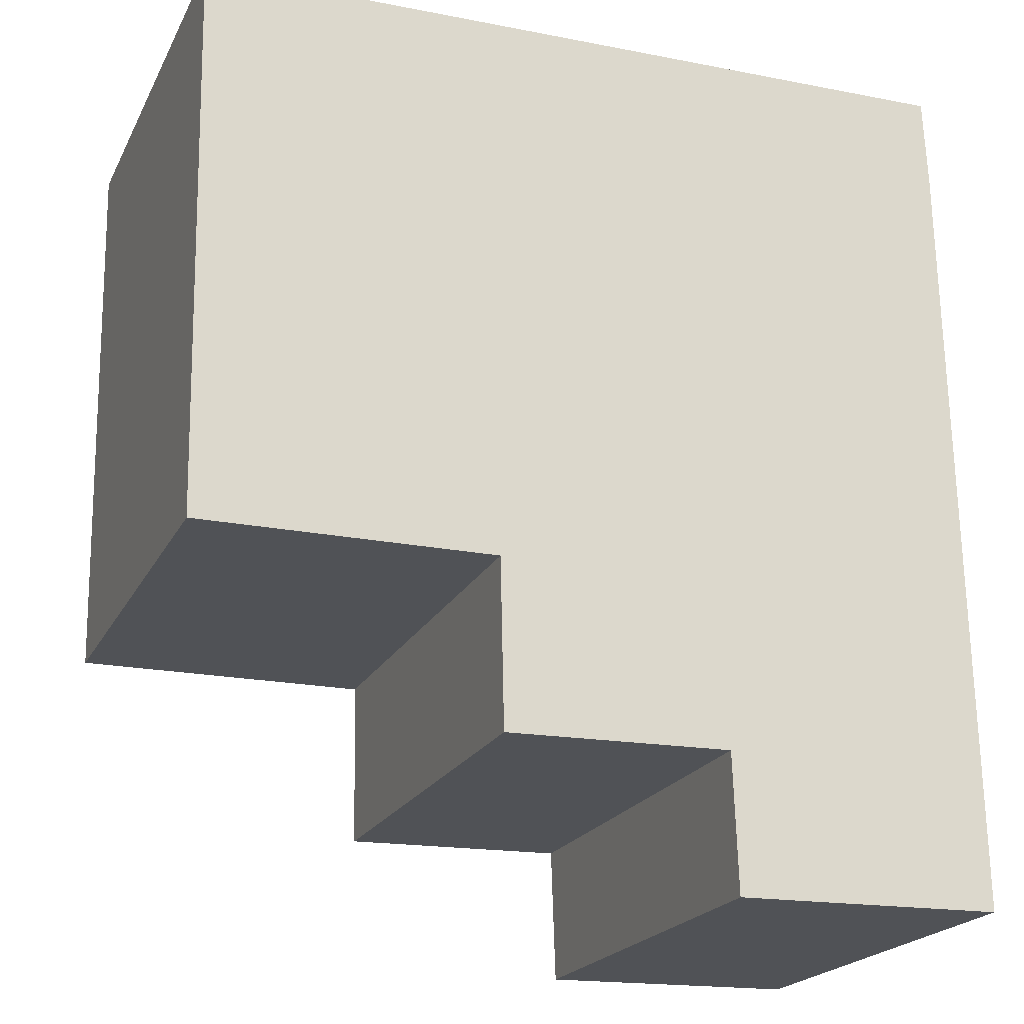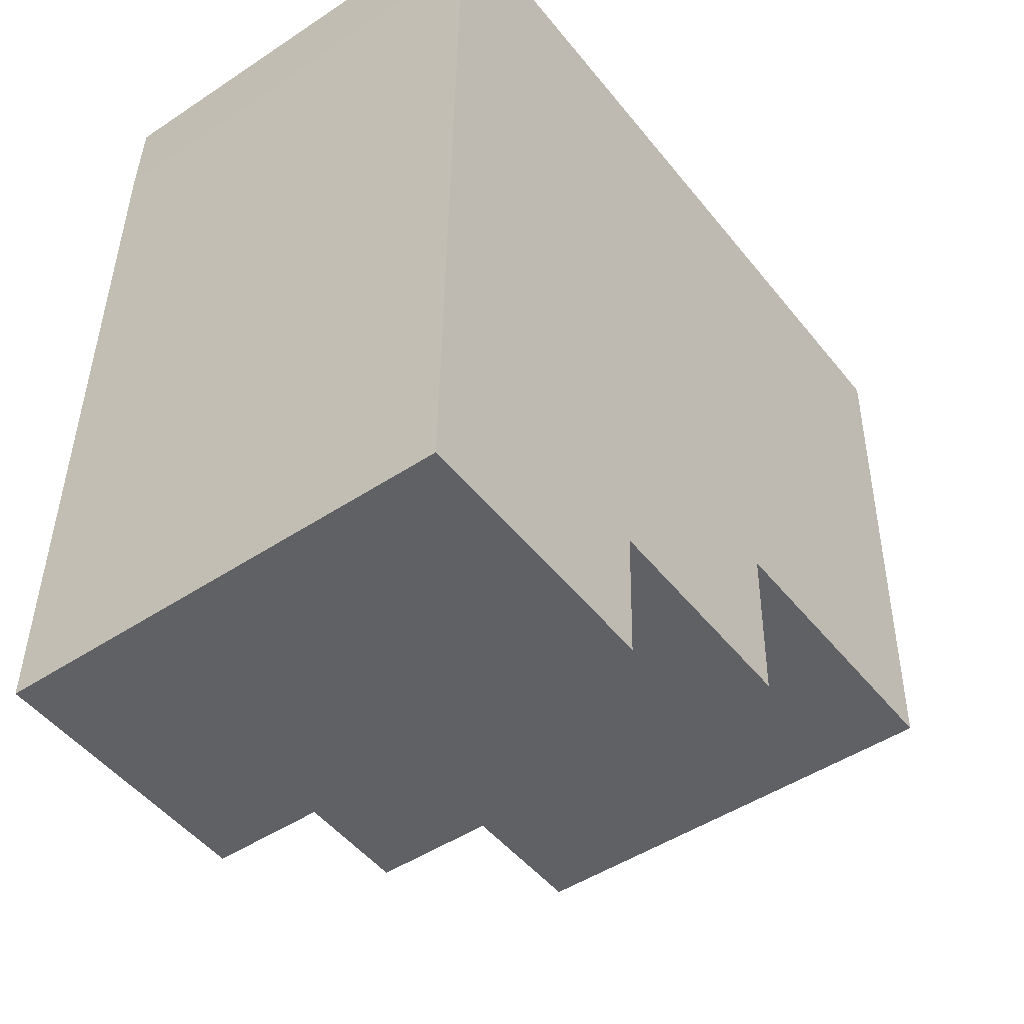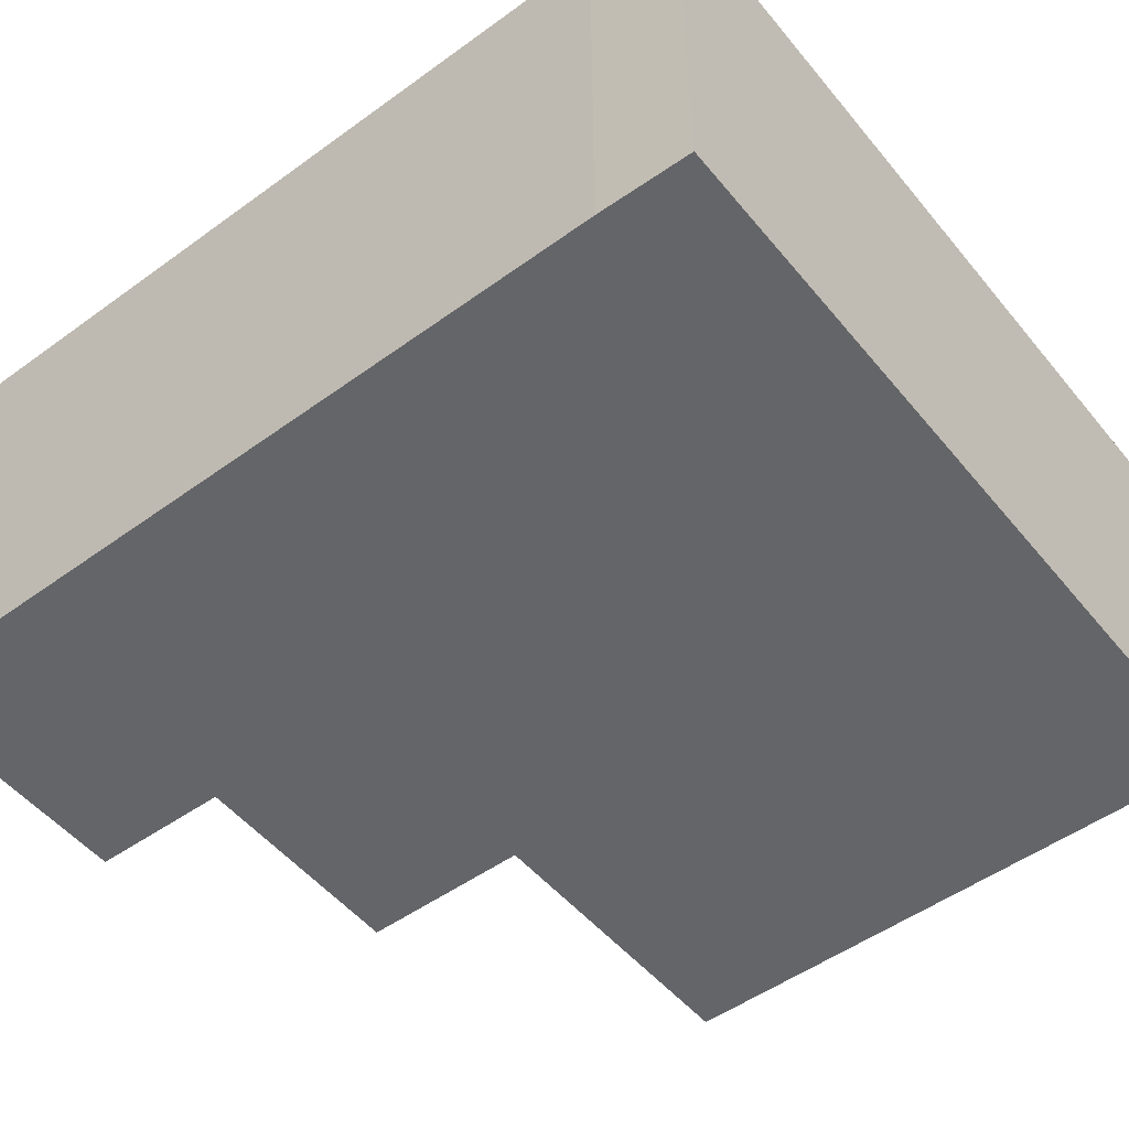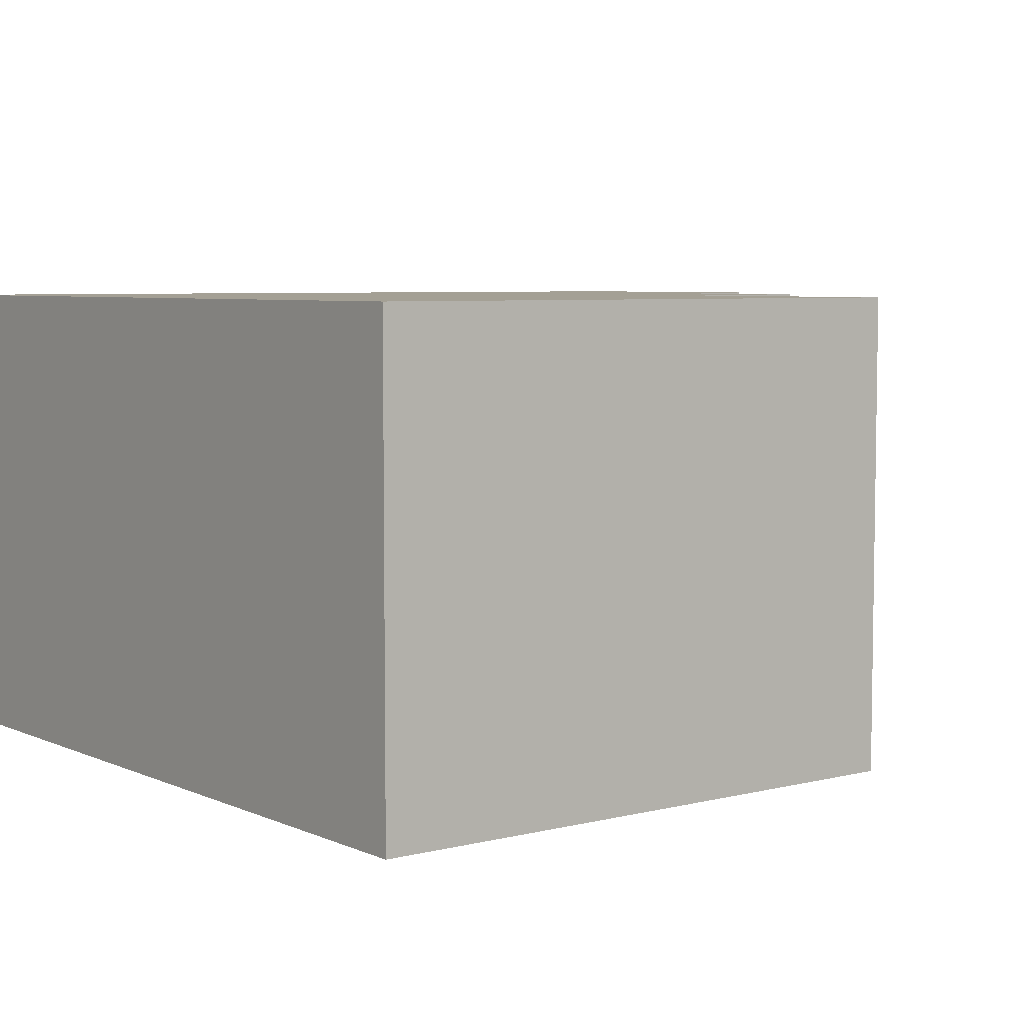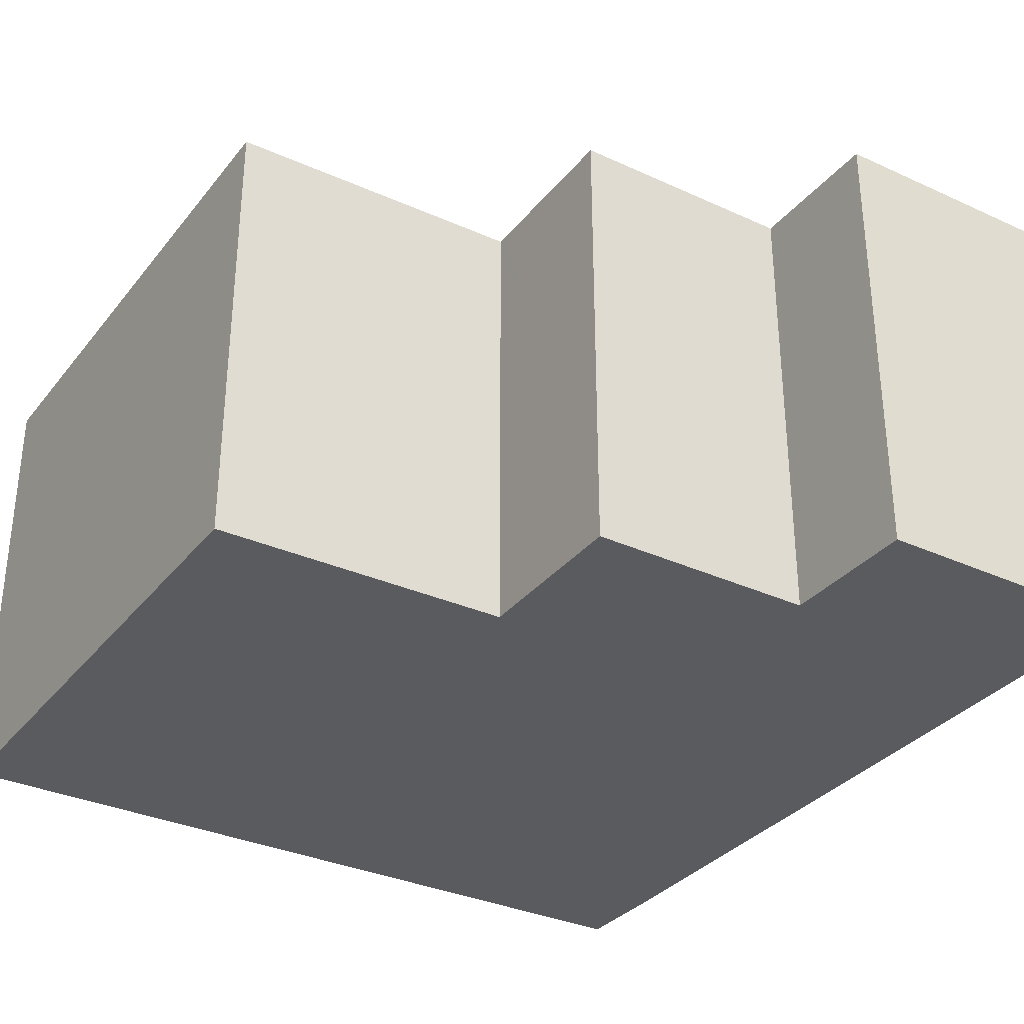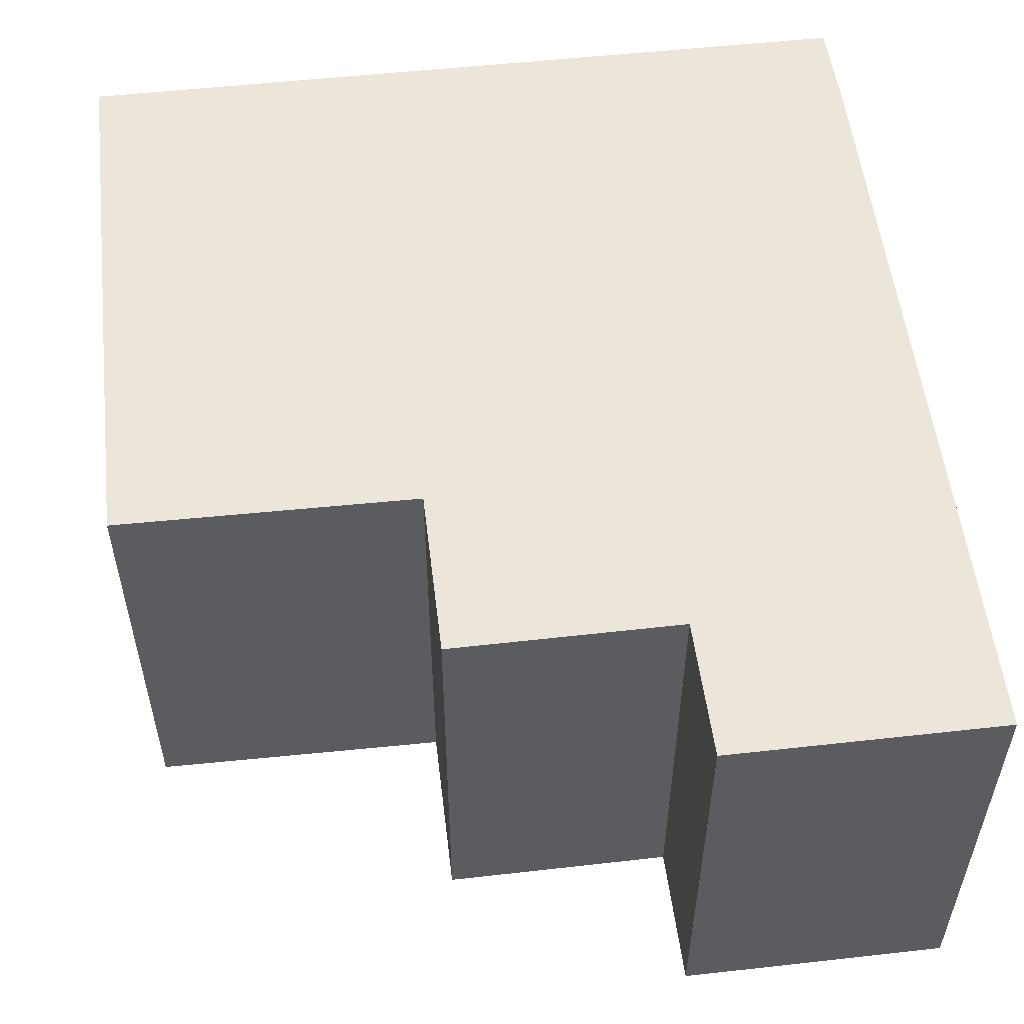
<metadata>
{"format":"obj","ext":"obj","renderer":"f3d","projection":"perspective","resolution":1024,"background":"white","views":[{"elev":-21.1,"azim":159.3,"up":"+Z"},{"elev":-47.6,"azim":-53.2,"up":"+Z"},{"elev":-51.5,"azim":-50.8,"up":"+Y"},{"elev":5.8,"azim":53.6,"up":"+Y"},{"elev":-33.0,"azim":148.9,"up":"+Y"},{"elev":54.4,"azim":174.4,"up":"+Y"}]}
</metadata>
<code>
v  0 7.39 4.525e-16
v  4.4 7.39 2.144
v  4.326 7.39 -0.088
v  0.085 7.39 4.82
v  8.115 7.39 4.678
v  8.117 7.39 4.793
v  8.226 7.39 4.792
v  13.08 7.39 13.95
v  12.91 7.39 4.754
v  0.223 7.39 12.67
v  8.389 7.39 14.03
v  0.287 7.39 14.17
v  8.058 7.39 2.062
v  8.058 -1.263e-16 2.062
v  4.4 -1.313e-16 2.144
v  4.326 5.388e-18 -0.088
v  0 0 0
v  12.91 -2.911e-16 4.754
v  8.117 -2.935e-16 4.793
v  8.226 -2.934e-16 4.792
v  13.08 -8.539e-16 13.95
v  8.115 -2.864e-16 4.678
v  0.085 -2.951e-16 4.82
v  0.223 -7.761e-16 12.67
v  0.287 -8.678e-16 14.17
v  8.389 -8.59e-16 14.03
g defaultobject
f 1 2 3
f 2 1 4
f 2 4 5
f 5 4 6
f 7 8 9
f 8 7 6
f 8 6 4
f 8 4 10
f 8 10 11
f 11 10 12
f 5 13 2
f 14 2 13
f 2 14 15
f 16 1 3
f 1 16 17
f 18 7 9
f 7 18 6
f 6 18 19
f 19 18 20
f 15 3 2
f 3 15 16
f 21 9 8
f 9 21 18
f 5 14 13
f 14 5 6
f 14 6 22
f 22 6 19
f 17 4 1
f 4 17 10
f 10 17 23
f 10 23 24
f 24 12 10
f 12 24 25
f 25 11 12
f 11 25 26
f 11 26 8
f 8 26 21
f 26 18 21
f 18 26 25
f 18 25 24
f 18 24 19
f 19 24 23
f 18 19 20
f 19 23 22
f 22 23 14
f 14 23 15
f 15 23 17
f 15 17 16

</code>
